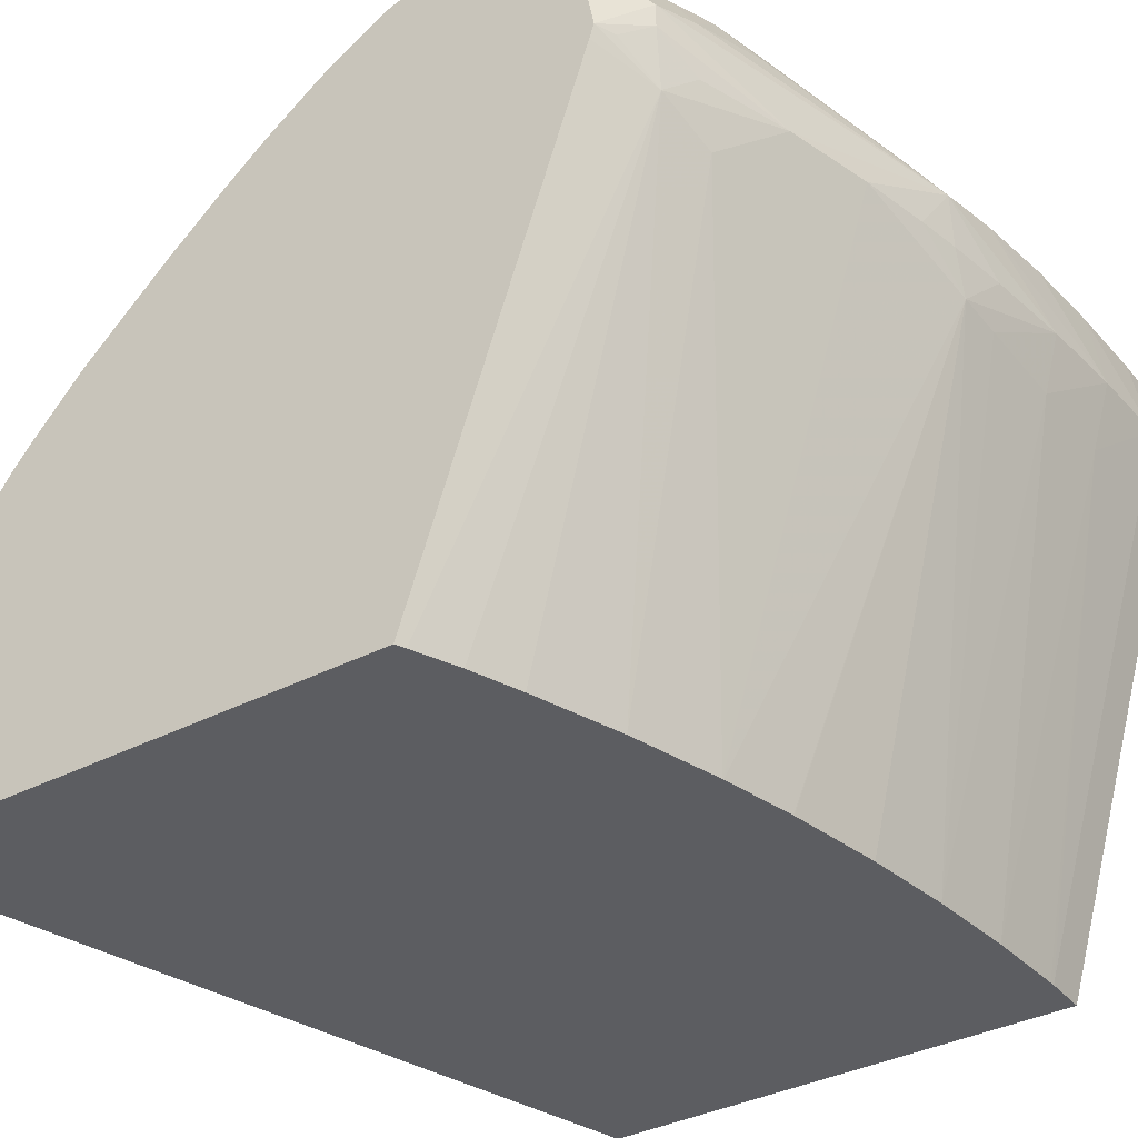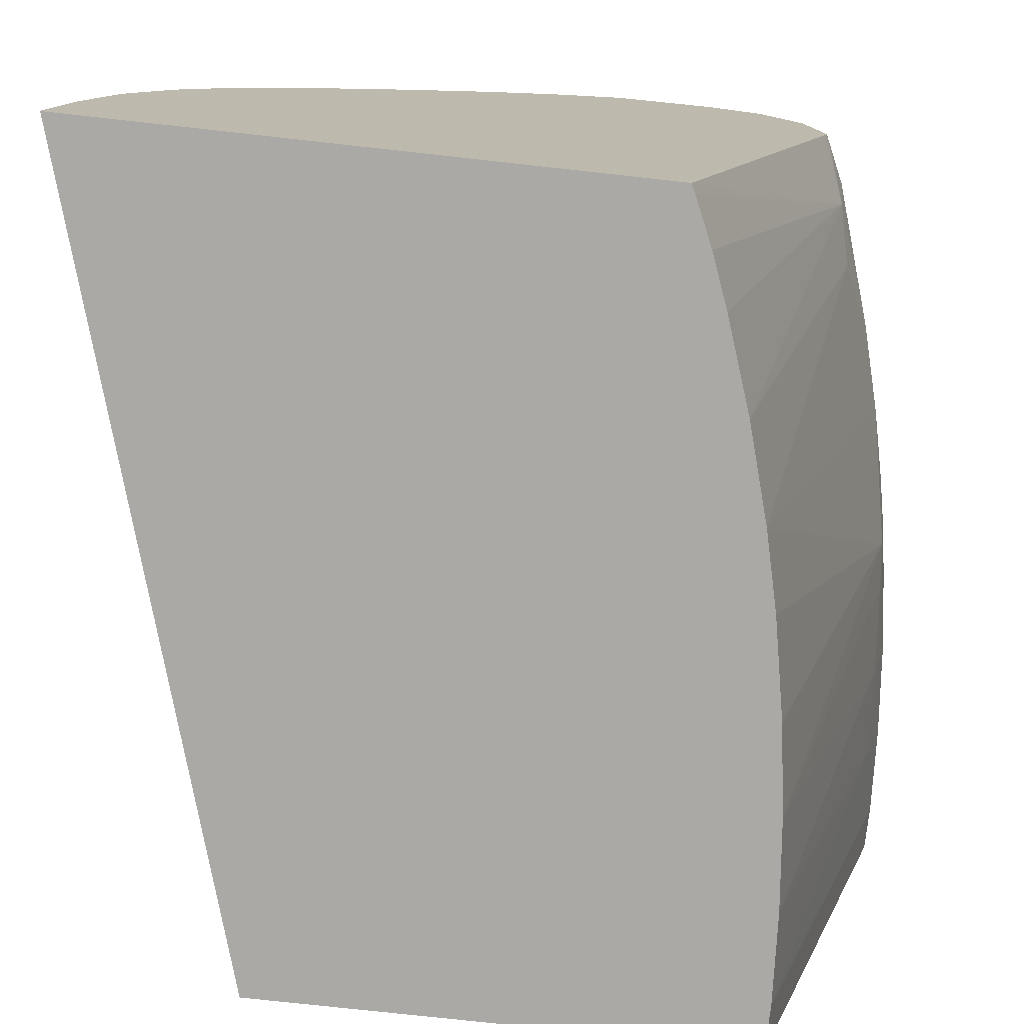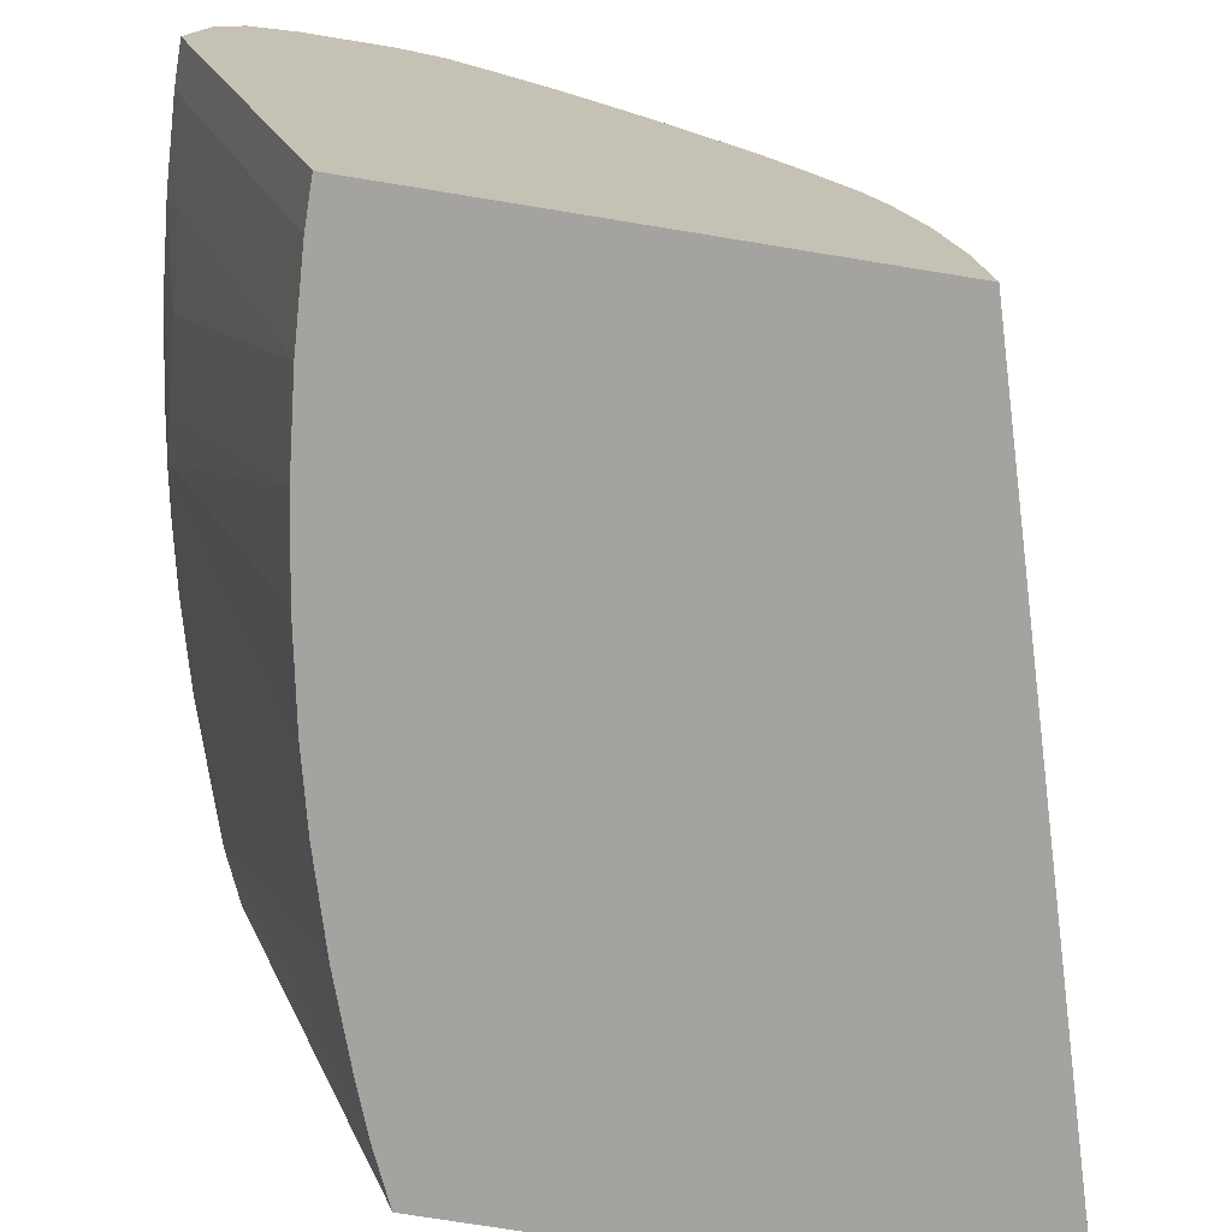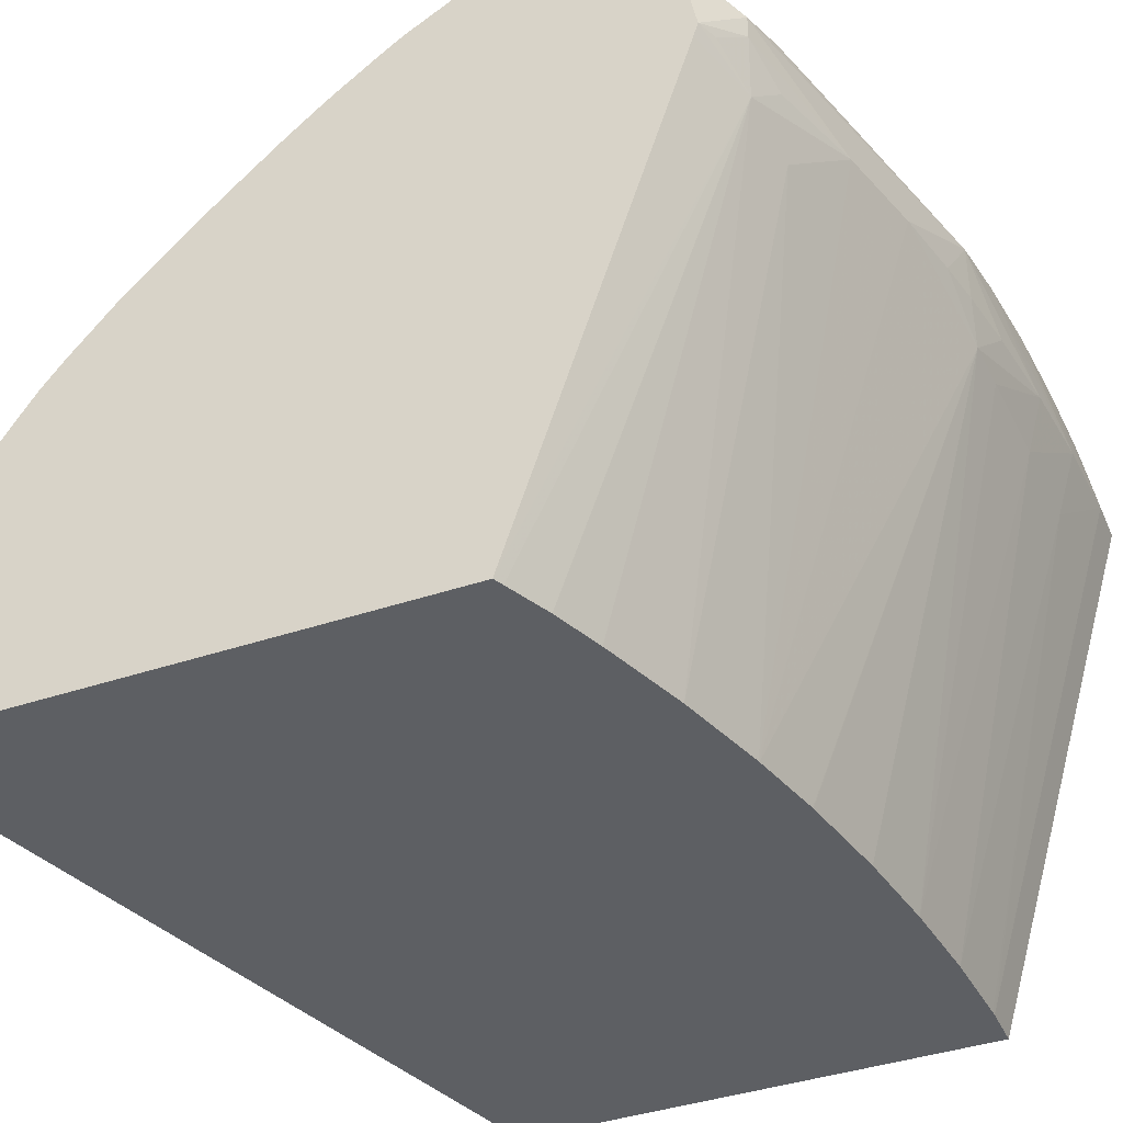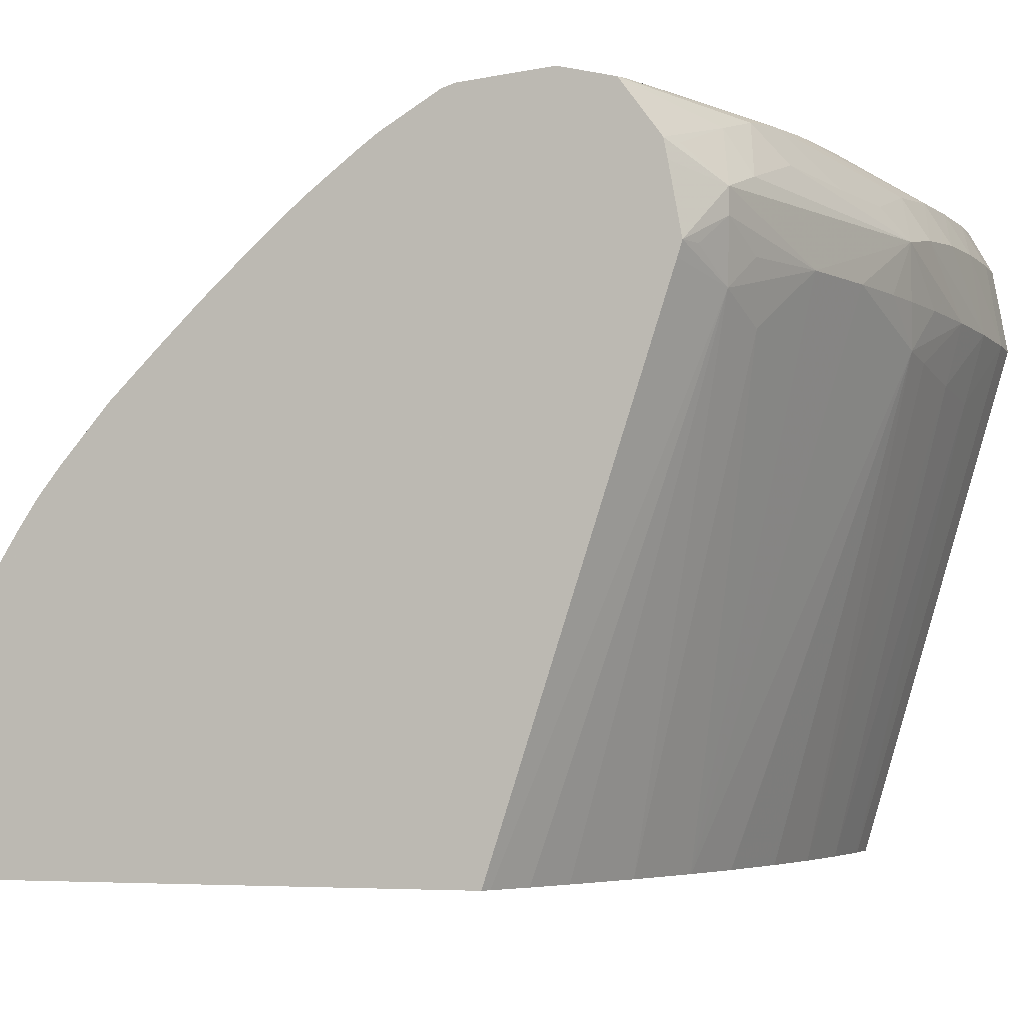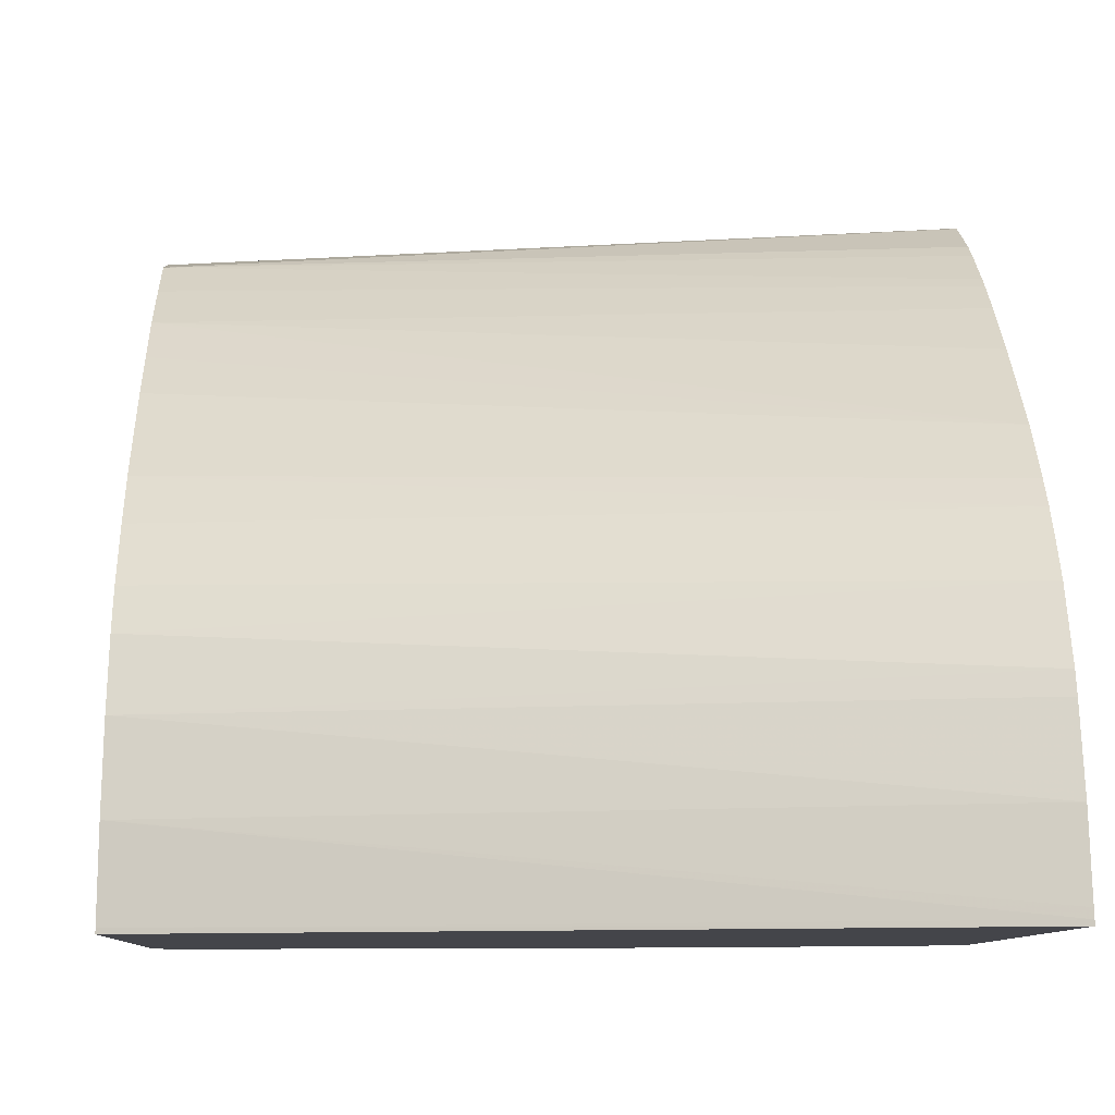
<metadata>
{"format":"obj","ext":"obj","renderer":"f3d","projection":"perspective","resolution":1024,"background":"white","views":[{"elev":-36.4,"azim":-56.1,"up":"+Z"},{"elev":-75.5,"azim":-96.3,"up":"+Z"},{"elev":-72.8,"azim":80.7,"up":"+Z"},{"elev":-39.8,"azim":-67.3,"up":"+Z"},{"elev":-4.5,"azim":-70.8,"up":"+Z"},{"elev":-9.2,"azim":177.8,"up":"+Z"}]}
</metadata>
<code>
v -0.0179 -0.05101 0.06737
v -0.0179 -0.05073 0.06894
v -0.0179 -0.0509 0.06703
v -0.01637 -0.0515 0.06664
v -0.01744 -0.0512 0.06736
v -0.01669 -0.05162 0.06802
v -0.01669 -0.05162 0.0686
v -0.0179 -0.05064 0.06939
v -0.0179 -0.04693 0.0549
v -0.01666 -0.04749 0.0549
v -0.01548 -0.04794 0.0549
v -0.01341 -0.04866 0.0549
v -0.01499 -0.05174 0.06601
v -0.01341 -0.0526 0.0674
v -0.0156 -0.05189 0.06736
v -0.01768 -0.04703 0.0549
v -0.01548 -0.05183 0.069
v -0.01548 -0.0512 0.07004
v -0.01744 -0.05084 0.06936
v -0.008851 -0.05373 0.06871
v -0.0179 -0.04972 0.07065
v -0.0179 -0.03436 0.0549
v -0.01126 -0.04928 0.0549
v -0.01135 -0.05315 0.0674
v -0.01418 -0.05144 0.0704
v -0.01346 -0.0521 0.06962
v -0.00974 -0.0535 0.0674
v -0.008709 -0.0537 0.0674
v -0.007224 -0.05395 0.0674
v -0.005159 -0.05422 0.0674
v -0.007224 -0.05387 0.06901
v -0.007224 -0.05323 0.07004
v -0.009436 -0.05316 0.06943
v -0.01135 -0.05271 0.06947
v -0.0128 -0.05166 0.07058
v -0.01754 -0.04979 0.07068
v -0.0179 -0.04846 0.07096
v -0.0179 -0.03438 0.05502
v 7.54e-06 -0.03971 0.05502
v 7.54e-06 -0.0397 0.0549
v -0.01123 -0.04929 0.0549
v -0.008265 -0.05362 0.06637
v -0.007224 -0.05369 0.06621
v -0.005159 -0.05383 0.06594
v -0.003095 -0.0544 0.0674
v -0.005159 -0.05401 0.06924
v -0.005159 -0.05338 0.07027
v -0.01135 -0.05183 0.07069
v -0.01548 -0.05017 0.07082
v -0.01754 -0.04846 0.071
v -0.0179 -0.04637 0.07079
v -0.0179 -0.03441 0.05523
v 7.54e-06 -0.03996 0.05709
v 7.54e-06 -0.03983 0.05605
v 7.54e-06 -0.05076 0.0549
v -0.009489 -0.04971 0.0549
v -0.009461 -0.04972 0.0549
v -0.007327 -0.05012 0.0549
v -0.007224 -0.05014 0.0549
v -0.005159 -0.05044 0.0549
v -0.003095 -0.05392 0.06576
v -0.003095 -0.05064 0.0549
v -0.001032 -0.0545 0.0674
v -0.003095 -0.0541 0.06937
v -0.003095 -0.05349 0.0704
v -0.009286 -0.05203 0.07079
v -0.01135 -0.05052 0.071
v -0.009286 -0.05052 0.07102
v -0.01548 -0.04846 0.07101
v -0.0179 -0.04606 0.0707
v 7.54e-06 -0.05052 0.07088
v -0.0179 -0.03471 0.05709
v 7.54e-06 -0.04039 0.05915
v 7.54e-06 -0.0545 0.0674
v -0.001032 -0.05076 0.0549
v -0.00115 -0.05075 0.0549
v -0.001032 -0.05415 0.06943
v -0.001032 -0.05357 0.07047
v -0.007224 -0.0522 0.07083
v -0.005159 -0.05235 0.07085
v -0.003095 -0.05246 0.07085
v -0.001032 -0.05254 0.07085
v 7.54e-06 -0.05254 0.07085
v -0.0179 -0.04472 0.06992
v 7.54e-06 -0.04998 0.0707
v 7.54e-06 -0.04944 0.07053
v -0.0179 -0.0352 0.05901
v 7.54e-06 -0.04095 0.06083
v -0.0179 -0.03536 0.05953
v 7.54e-06 -0.05415 0.06943
v 7.54e-06 -0.05357 0.07047
v -0.0179 -0.04427 0.06959
v 7.54e-06 -0.04892 0.07011
v -0.0179 -0.04294 0.06857
v -0.0179 -0.0432 0.06879
v 7.54e-06 -0.04143 0.06186
v -0.0179 -0.03615 0.06126
v 7.54e-06 -0.04841 0.06969
v -0.0179 -0.04212 0.06789
v 7.54e-06 -0.04718 0.06866
v 7.54e-06 -0.04237 0.06328
v -0.0179 -0.0367 0.06214
v -0.0179 -0.04081 0.0667
v 7.54e-06 -0.04615 0.06763
v -0.0179 -0.03877 0.06472
v -0.0179 -0.03981 0.06574
v 7.54e-06 -0.04321 0.06442
v -0.0179 -0.03716 0.06282
v 7.54e-06 -0.04514 0.0666
v 7.54e-06 -0.04462 0.06602
v 7.54e-06 -0.04411 0.06545
v -0.0179 -0.03767 0.06346
f 1 2 8
f 1 8 21
f 1 21 37
f 1 37 51
f 1 51 70
f 1 70 84
f 1 84 92
f 1 92 95
f 1 95 94
f 1 94 99
f 1 99 103
f 1 103 106
f 1 106 105
f 1 105 112
f 1 112 108
f 1 108 102
f 1 102 97
f 1 97 89
f 1 89 87
f 1 87 72
f 1 72 52
f 1 52 38
f 1 38 22
f 1 22 9
f 1 9 3
f 1 3 4
f 1 4 5
f 1 5 6
f 1 6 7
f 1 7 2
f 2 7 8
f 3 9 4
f 4 10 11
f 4 11 12
f 4 12 13
f 4 13 14
f 4 14 15
f 4 15 6
f 4 6 5
f 4 9 16
f 4 16 10
f 6 15 14
f 6 14 7
f 7 17 18
f 7 18 19
f 7 19 8
f 7 14 20
f 7 20 17
f 8 19 18
f 8 18 21
f 9 22 40
f 9 40 55
f 9 55 75
f 9 75 76
f 9 76 62
f 9 62 60
f 9 60 59
f 9 59 58
f 9 58 57
f 9 57 56
f 9 56 41
f 9 41 23
f 9 23 12
f 9 12 11
f 9 11 10
f 9 10 16
f 12 23 13
f 13 23 14
f 14 24 20
f 14 23 24
f 17 25 18
f 17 20 26
f 17 26 25
f 18 25 21
f 20 27 28
f 20 28 29
f 20 29 30
f 20 30 31
f 20 31 32
f 20 32 33
f 20 33 34
f 20 34 26
f 20 24 27
f 21 25 35
f 21 35 36
f 21 36 37
f 22 38 39
f 22 39 40
f 23 41 24
f 24 42 27
f 24 41 42
f 25 26 34
f 25 34 35
f 27 42 28
f 28 42 29
f 29 42 30
f 30 42 43
f 30 43 44
f 30 44 45
f 30 45 31
f 31 45 46
f 31 46 47
f 31 47 32
f 32 47 48
f 32 48 35
f 32 35 33
f 33 35 34
f 35 48 49
f 35 49 36
f 36 49 37
f 37 49 50
f 37 50 51
f 38 52 53
f 38 53 54
f 38 54 39
f 39 54 53
f 39 53 73
f 39 73 88
f 39 88 96
f 39 96 101
f 39 101 107
f 39 107 111
f 39 111 110
f 39 110 109
f 39 109 104
f 39 104 100
f 39 100 98
f 39 98 93
f 39 93 86
f 39 86 85
f 39 85 71
f 39 71 83
f 39 83 91
f 39 91 90
f 39 90 74
f 39 74 55
f 39 55 40
f 41 56 42
f 42 56 57
f 42 57 58
f 42 58 59
f 42 59 60
f 42 60 43
f 43 60 44
f 44 61 45
f 44 60 62
f 44 62 61
f 45 63 64
f 45 64 46
f 45 61 63
f 46 64 65
f 46 65 47
f 47 66 48
f 47 65 66
f 48 66 49
f 49 67 50
f 49 66 67
f 50 67 68
f 50 68 69
f 50 69 51
f 51 69 71
f 51 71 70
f 52 72 53
f 53 72 73
f 55 74 63
f 55 63 75
f 61 62 76
f 61 76 75
f 61 75 63
f 63 74 90
f 63 90 77
f 63 77 64
f 64 77 78
f 64 78 65
f 65 78 79
f 65 79 66
f 66 79 67
f 67 79 80
f 67 80 68
f 68 71 69
f 68 80 81
f 68 81 82
f 68 82 83
f 68 83 71
f 70 71 85
f 70 85 86
f 70 86 84
f 72 87 73
f 73 87 89
f 73 89 88
f 77 90 91
f 77 91 78
f 78 91 83
f 78 83 82
f 78 82 81
f 78 81 80
f 78 80 79
f 84 86 92
f 86 93 94
f 86 94 95
f 86 95 92
f 88 89 97
f 88 97 96
f 93 98 94
f 94 98 100
f 94 100 99
f 96 97 102
f 96 102 101
f 99 100 103
f 100 104 105
f 100 105 106
f 100 106 103
f 101 102 108
f 101 108 107
f 104 109 105
f 105 109 110
f 105 110 111
f 105 111 107
f 105 107 112
f 107 108 112

</code>
